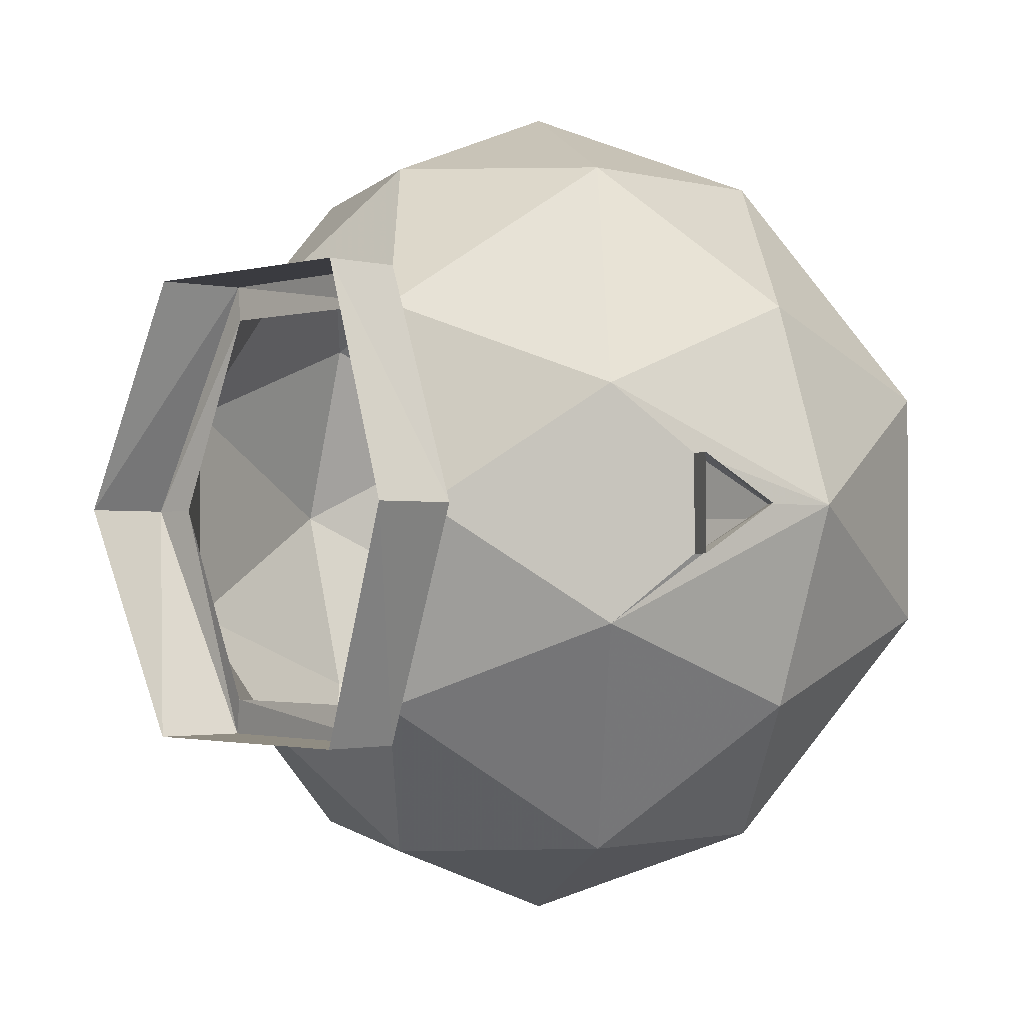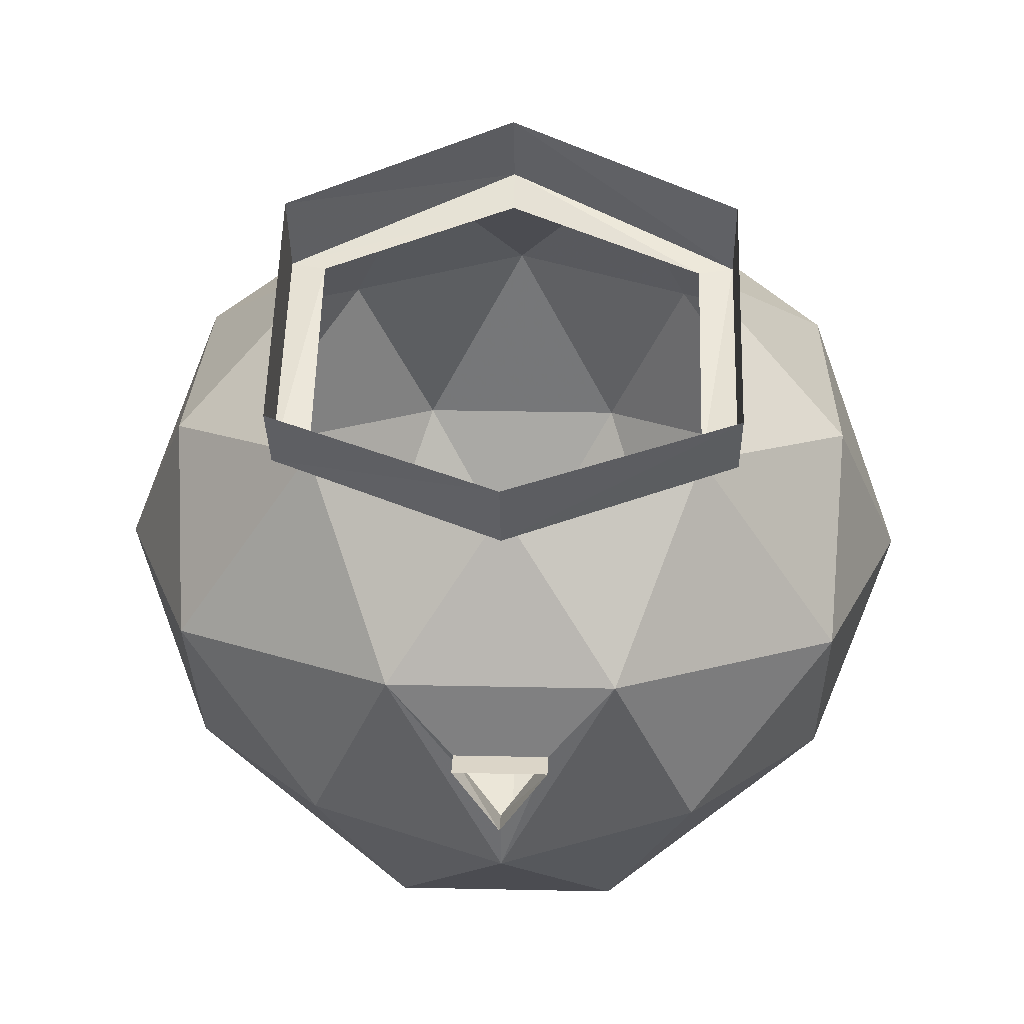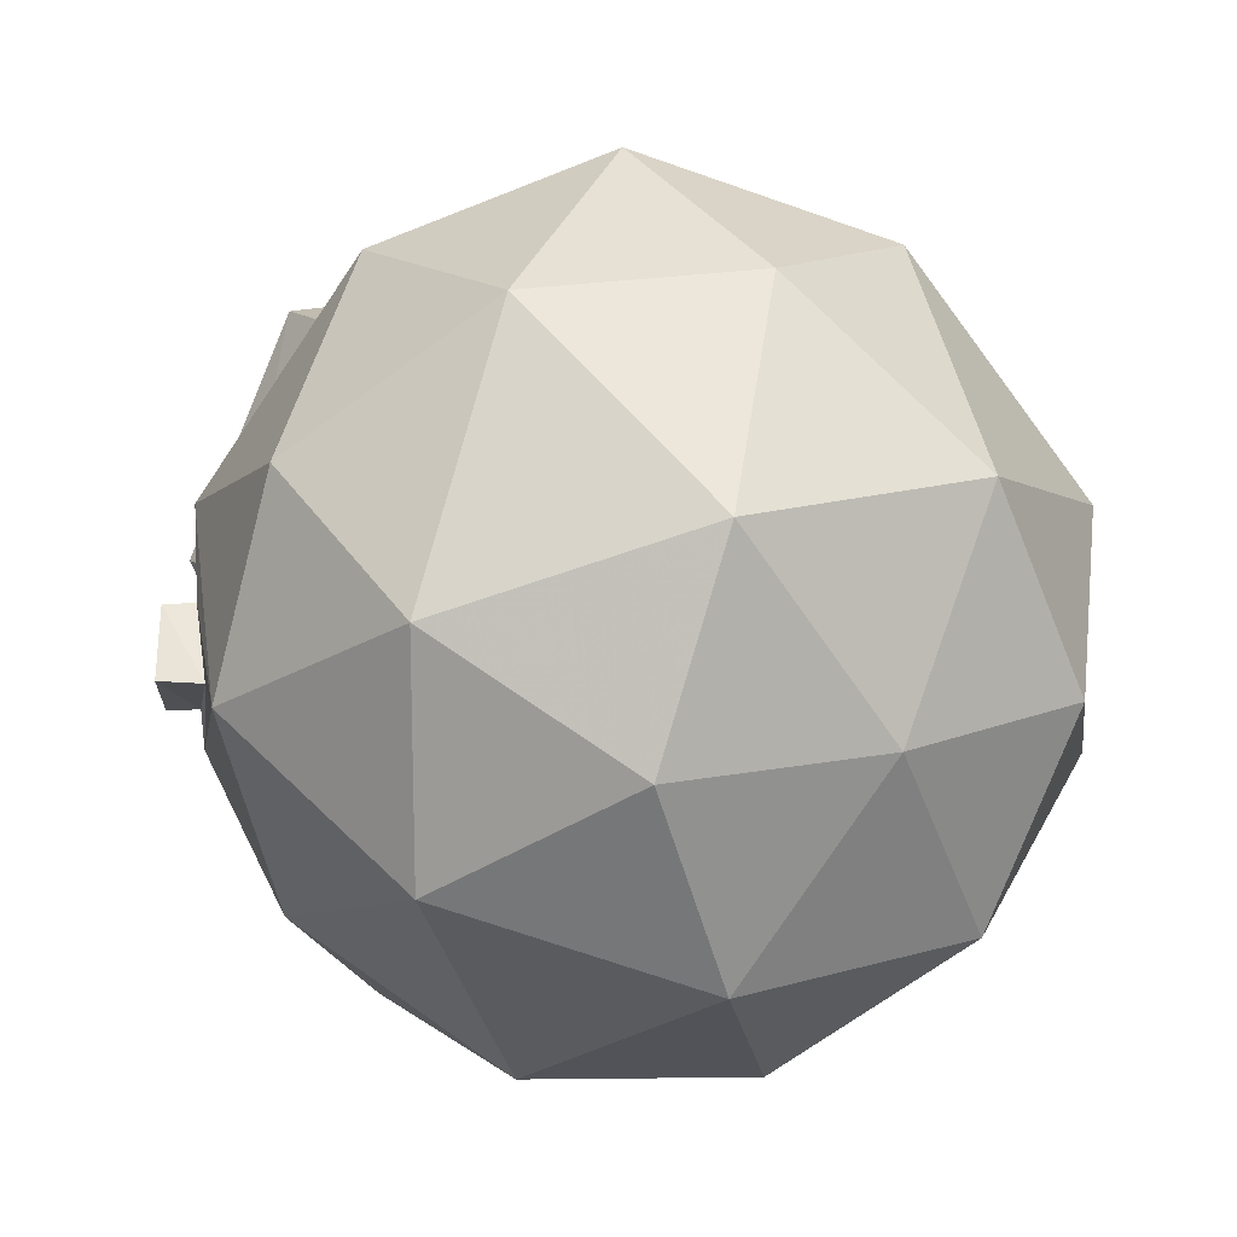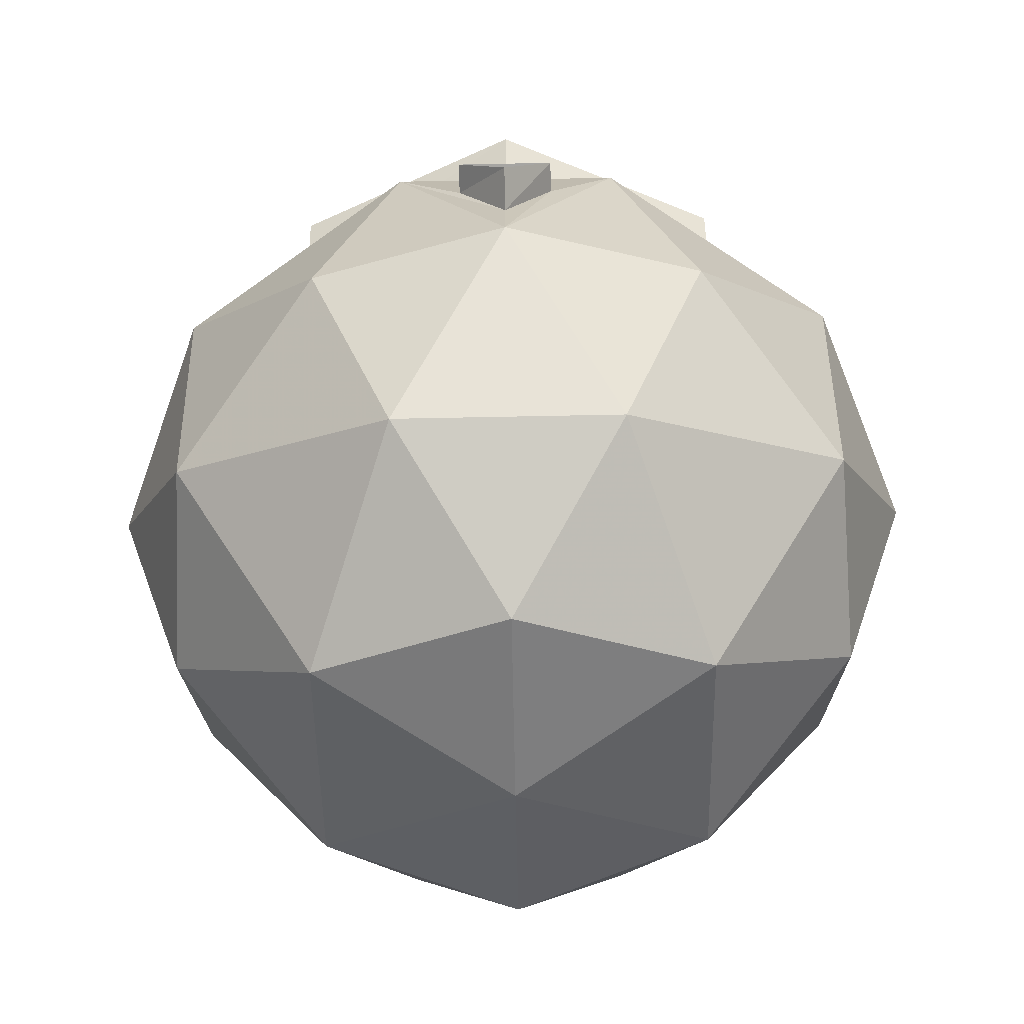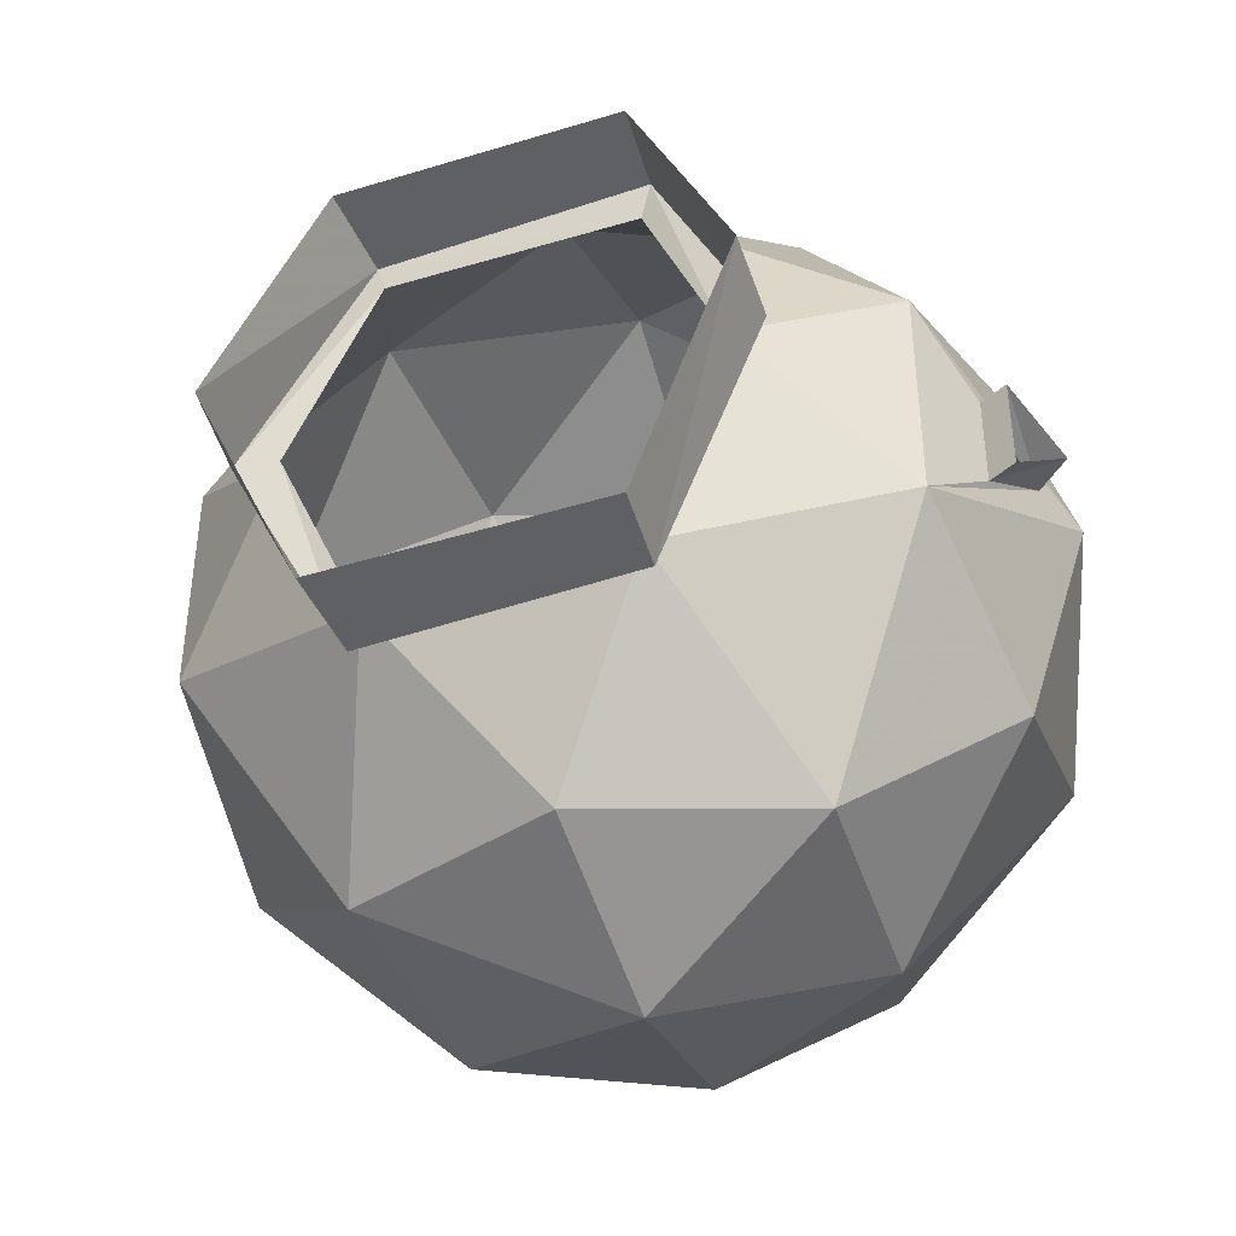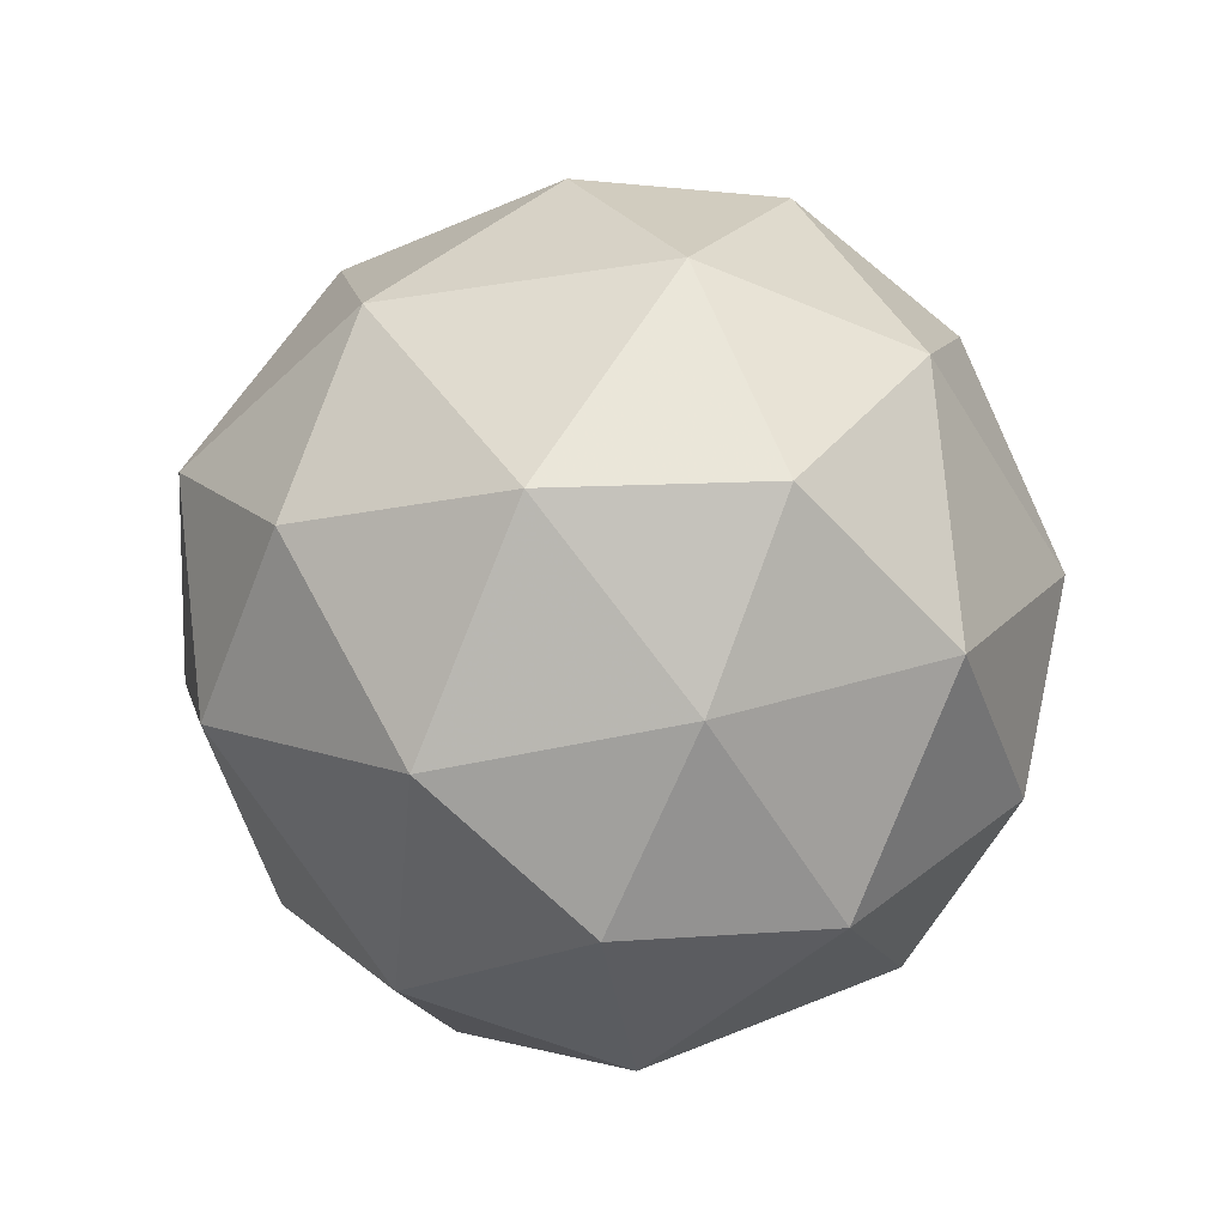
<metadata>
{"format":"obj","ext":"obj","renderer":"f3d","projection":"perspective","resolution":1024,"background":"white","views":[{"elev":-1.4,"azim":-106.4,"up":"+Z"},{"elev":29.6,"azim":-88.2,"up":"+Y"},{"elev":16.6,"azim":-6.6,"up":"+Z"},{"elev":-73.7,"azim":-88.9,"up":"+Y"},{"elev":-43.4,"azim":-134.0,"up":"+Z"},{"elev":-55.4,"azim":65.9,"up":"+Y"}]}
</metadata>
<code>
v 0.4922 -2.117 -0.2656
v 0.4219 -2.156 -0.007812
v 0.4062 -1.859 -0.1562
v 0.6016 -1.906 -0.4531
v 0.7422 -2.164 -0.4531
v 0.625 -2.359 -0.1562
v 0.625 -2.359 0.1406
v 0.4922 -2.117 0.25
v 0.4062 -1.859 0.1406
v 0.4062 -1.969 0.05469
v 0.4141 -2.07 -0.007812
v 0.4062 -1.969 -0.07031
v 0.4922 -1.648 -0.007812
v 0.5938 -1.625 -0.2656
v 0.7891 -1.688 -0.4688
v 0.8906 -1.914 -0.5625
v 1.023 -2.156 -0.4688
v 0.9453 -2.398 -0.2656
v 0.8594 -2.453 -0.007812
v 0.9453 -2.398 0.25
v 0.7422 -2.164 0.4375
v 0.6016 -1.906 0.4375
v 0.5938 -1.625 0.25
v 0.5781 -1.625 0.2969
v 0.4453 -1.664 -0.007812
v 0.5781 -1.625 -0.3125
v 0.875 -1.484 -0.2656
v 1.078 -1.656 -0.4531
v 1.203 -1.945 -0.4531
v 1.242 -2.266 -0.2656
v 1.125 -2.383 -0.007812
v 1.242 -2.266 0.25
v 1.023 -2.156 0.4531
v 0.8906 -1.914 0.5469
v 0.7891 -1.688 0.4531
v 0.875 -1.484 0.25
v 0.8906 -1.484 0.2969
v 0.8438 -1.375 0.2969
v 0.5234 -1.531 0.2969
v 0.3906 -1.562 -0.007812
v 0.5234 -1.531 -0.3125
v 0.8906 -1.484 -0.3125
v 0.9688 -1.43 -0.007812
v 1.195 -1.484 -0.1562
v 1.336 -1.727 -0.2656
v 1.422 -1.984 -0.1562
v 1.352 -2.242 -0.007812
v 1.422 -1.984 0.1406
v 1.203 -1.945 0.4375
v 1.078 -1.656 0.4375
v 1.195 -1.484 0.1406
v 1.016 -1.398 -0.007812
v 0.9531 -1.297 -0.007812
v 1.336 -1.727 0.25
v 1.406 -1.695 -0.007812
v 0.8438 -1.375 -0.3125
v 0.3672 -1.969 -0.07031
v 0.3672 -1.969 0.05469
v 0.3594 -2.055 -0.007812
f 1 2 3
f 1 3 4
f 1 4 5
f 1 5 6
f 1 6 2
f 2 6 7
f 2 7 8
f 2 8 9
f 2 9 10
f 2 10 11
f 2 11 3
f 3 11 12
f 3 12 9
f 3 9 13
f 3 13 14
f 3 14 4
f 4 14 15
f 4 15 16
f 4 16 5
f 5 16 17
f 5 17 18
f 5 18 6
f 6 18 19
f 6 19 7
f 7 19 20
f 7 20 21
f 7 21 8
f 8 21 22
f 8 22 9
f 9 22 23
f 9 23 13
f 13 23 24
f 13 24 25
f 13 25 14
f 14 25 26
f 14 26 27
f 14 27 15
f 15 27 28
f 15 28 16
f 16 28 29
f 16 29 17
f 17 29 30
f 17 30 18
f 18 30 31
f 18 31 19
f 19 31 20
f 20 31 32
f 20 32 33
f 20 33 21
f 21 33 34
f 21 34 22
f 22 34 35
f 22 35 23
f 23 35 36
f 23 36 37
f 23 37 24
f 24 37 38
f 24 38 39
f 24 39 25
f 25 39 40
f 25 40 26
f 26 40 41
f 26 41 42
f 26 42 27
f 27 42 43
f 27 43 44
f 27 44 28
f 28 44 45
f 28 45 29
f 29 45 46
f 29 46 30
f 30 46 47
f 30 47 31
f 31 47 32
f 32 47 48
f 32 48 49
f 32 49 33
f 33 49 34
f 34 49 50
f 34 50 35
f 35 50 36
f 36 50 51
f 36 51 43
f 36 43 52
f 36 52 37
f 37 52 53
f 37 53 38
f 54 50 49
f 54 49 48
f 54 48 55
f 54 55 51
f 54 51 50
f 43 51 44
f 44 51 55
f 44 55 45
f 45 55 46
f 46 55 48
f 46 48 47
f 43 42 52
f 52 42 56
f 52 56 53
f 42 41 56
f 9 12 10
f 10 12 57
f 10 57 58
f 10 58 11
f 11 58 59
f 11 59 12
f 12 59 57

</code>
